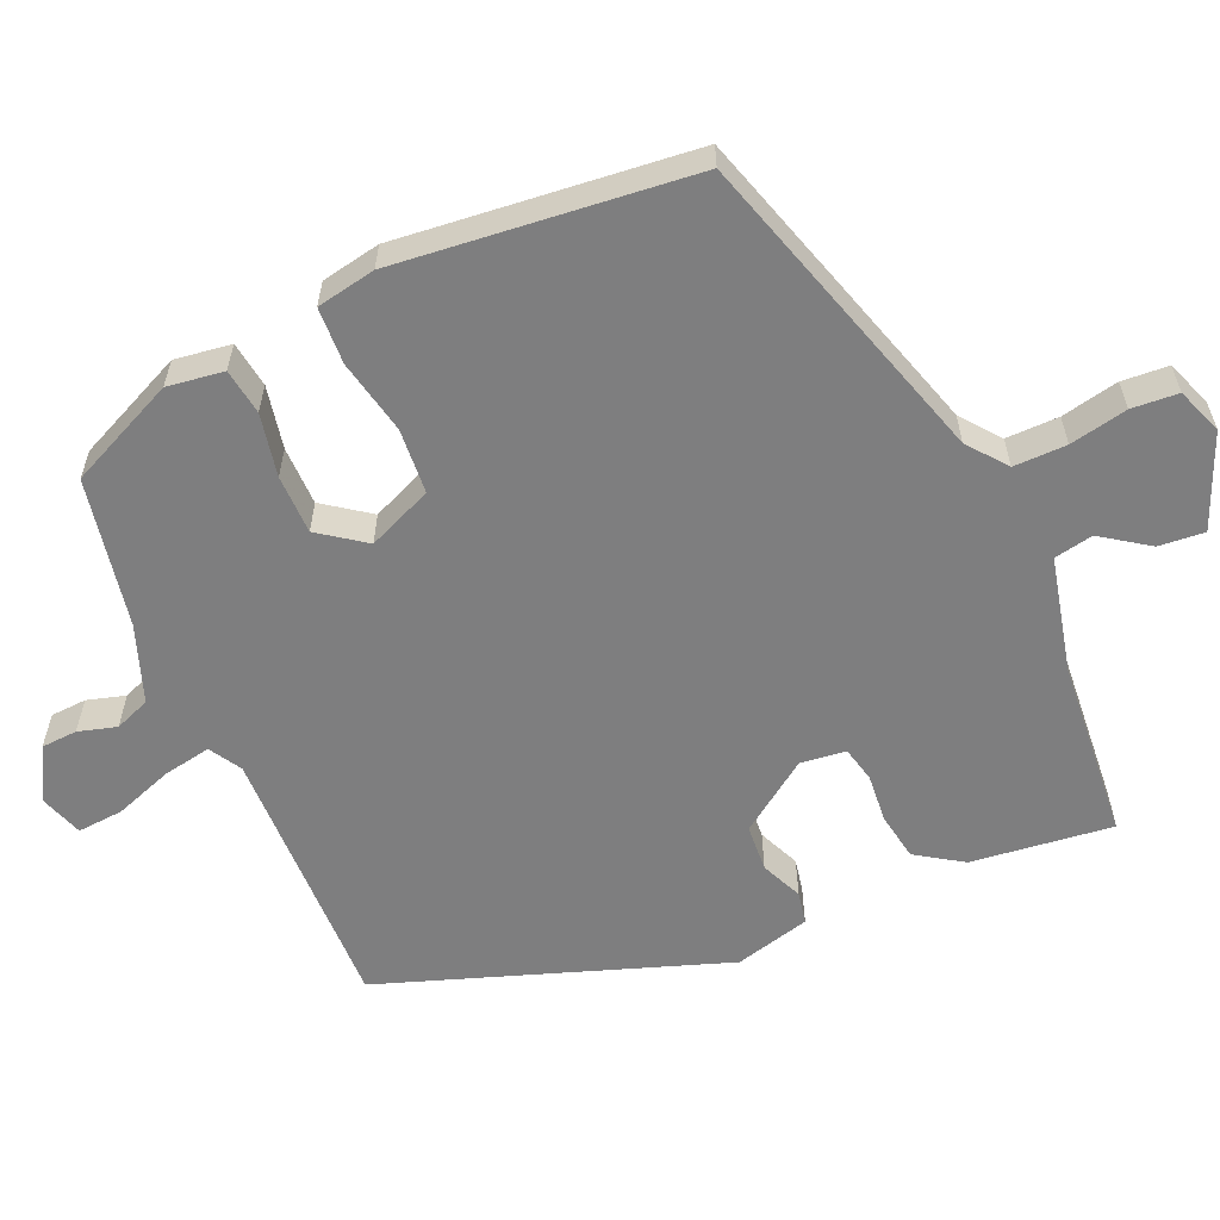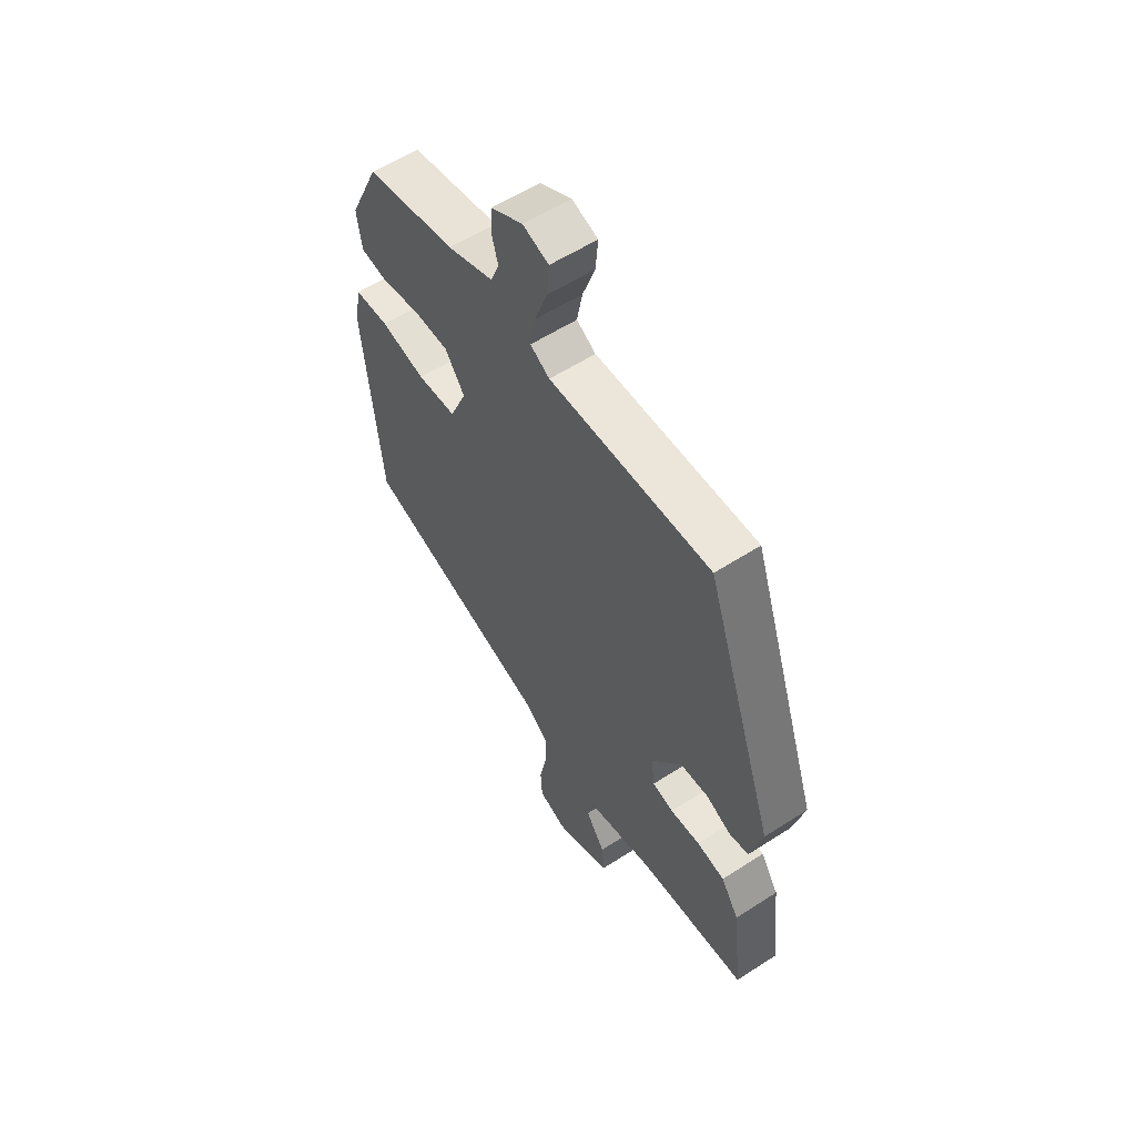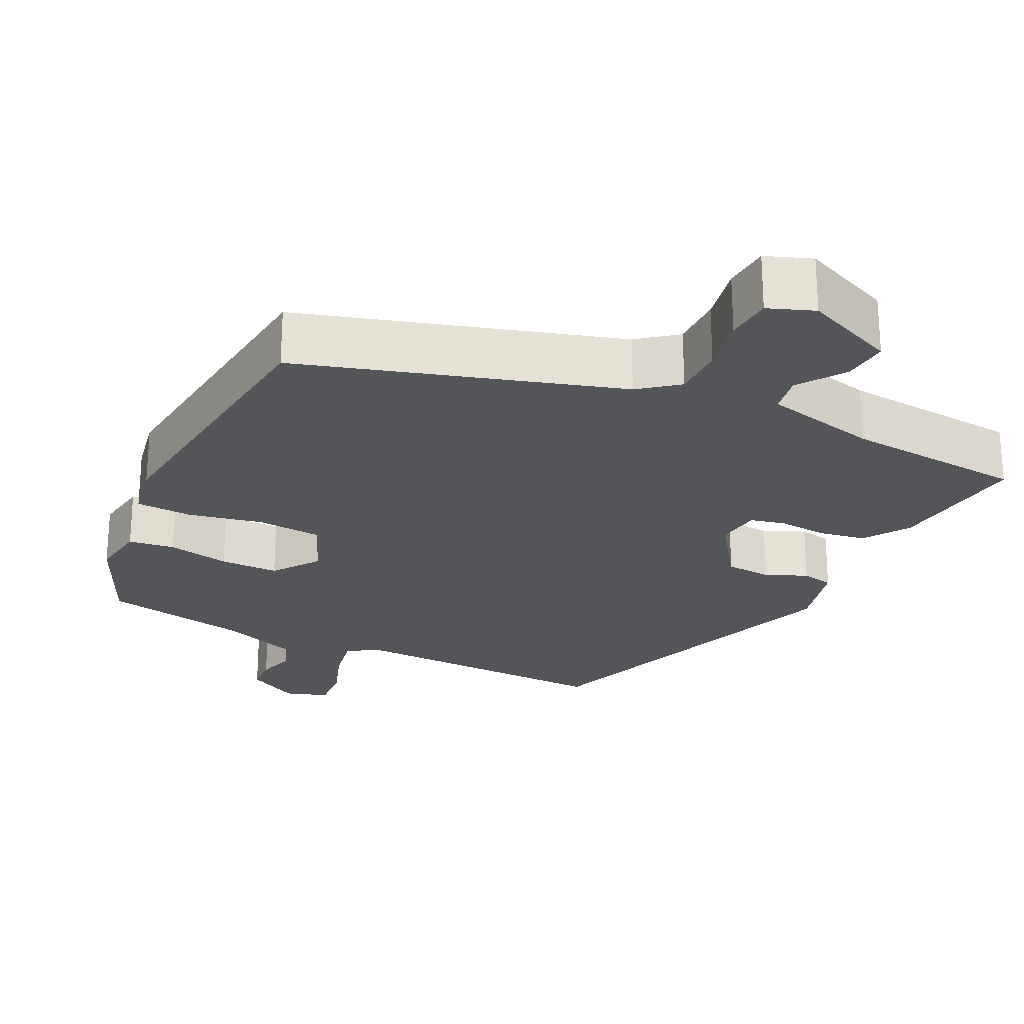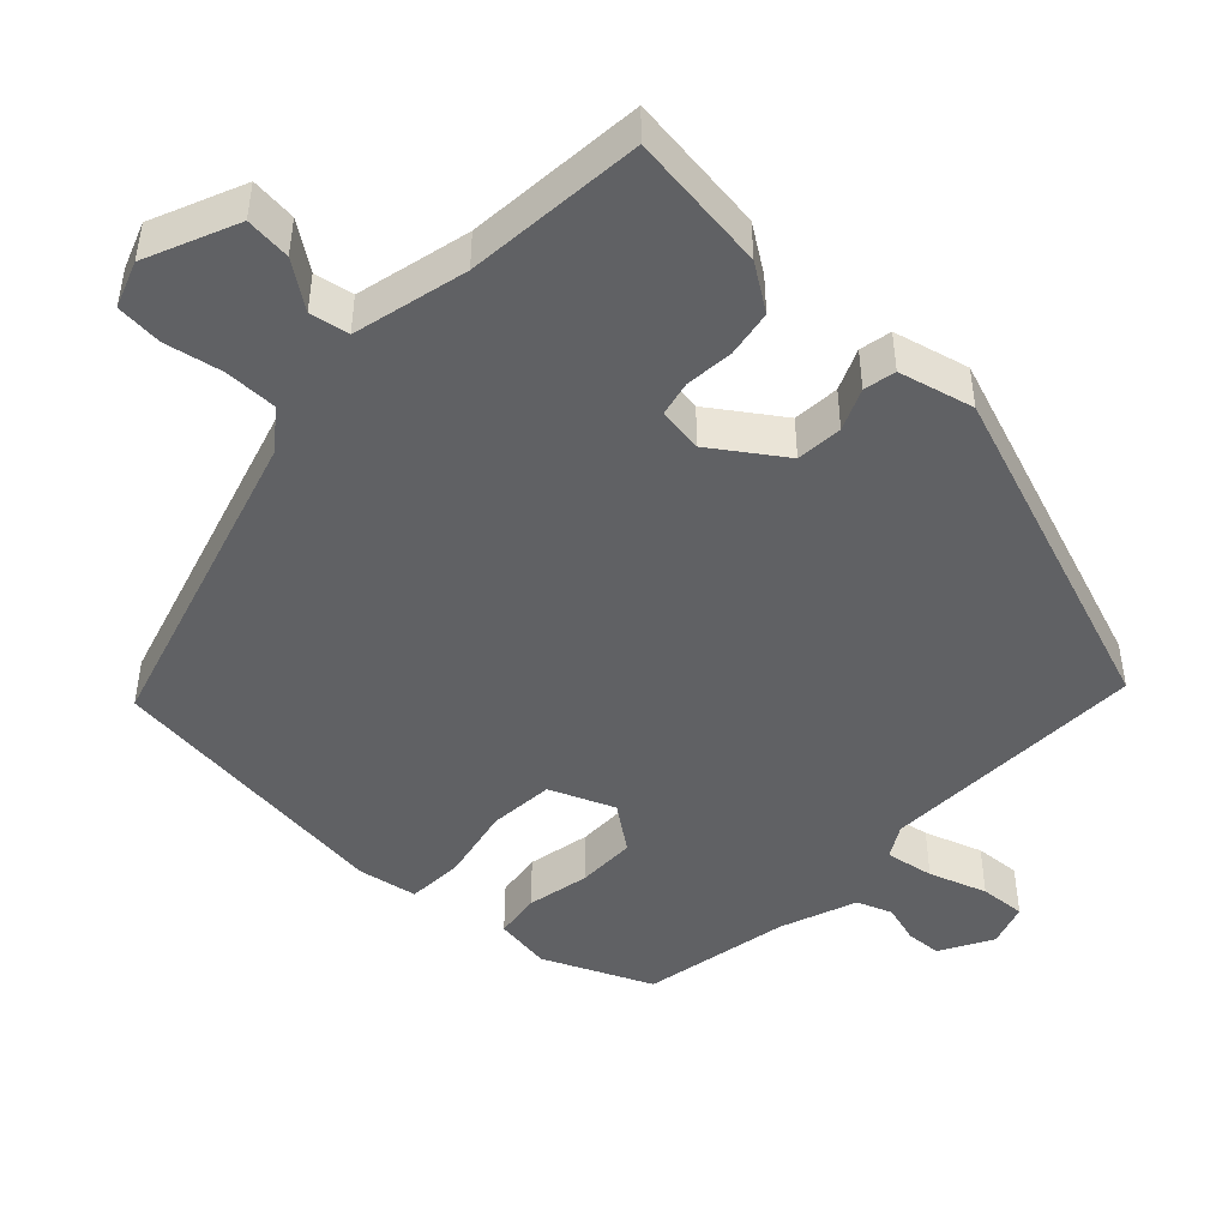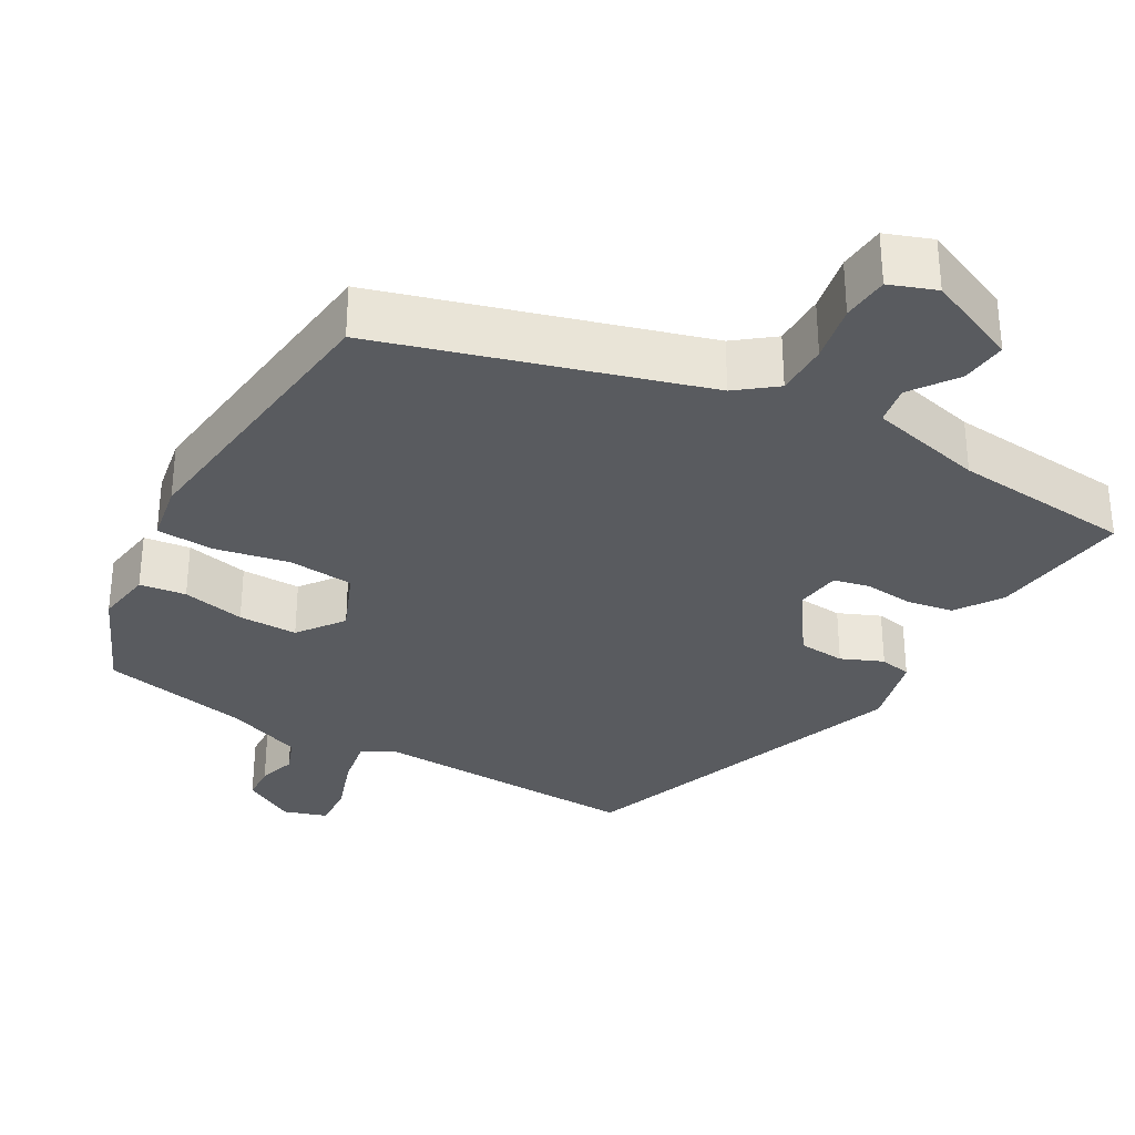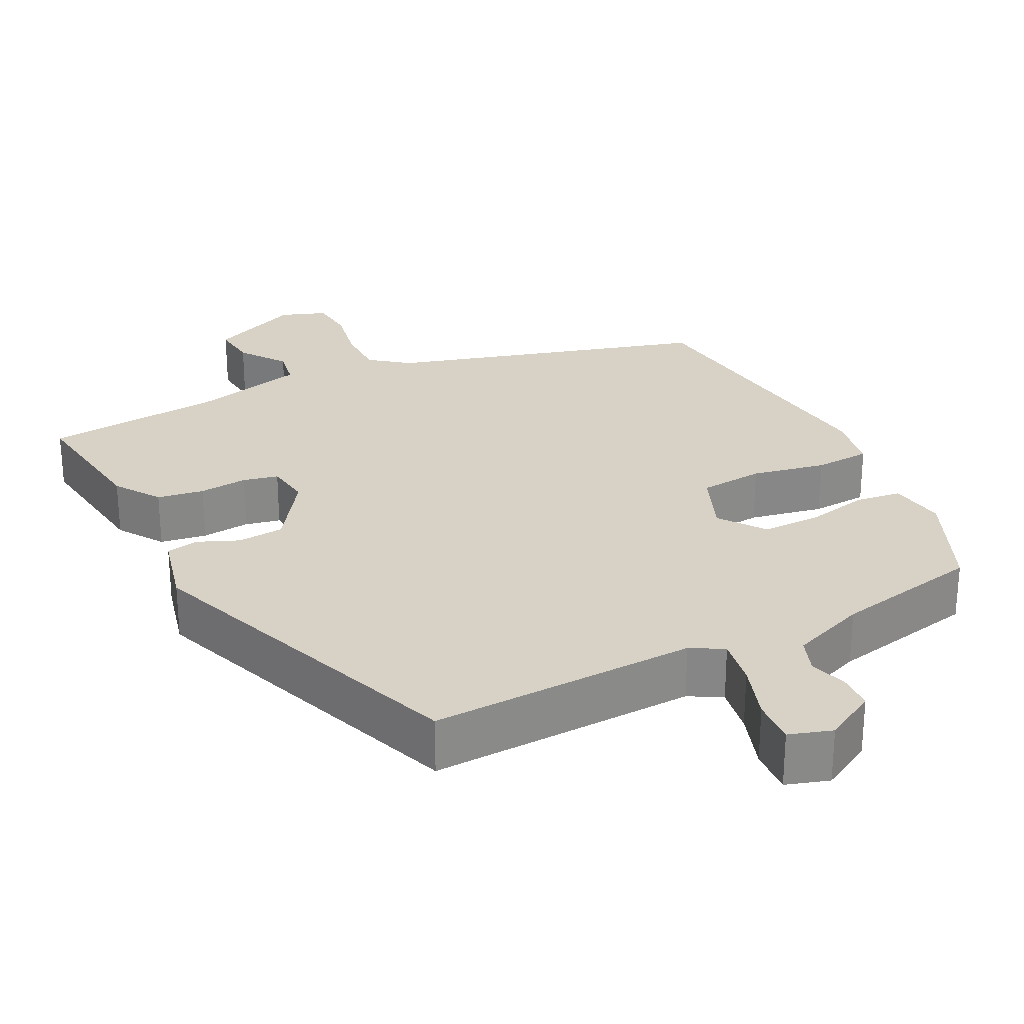
<metadata>
{"format":"obj","ext":"obj","renderer":"f3d","projection":"perspective","resolution":1024,"background":"white","views":[{"elev":-59.5,"azim":113.3,"up":"+Y"},{"elev":57.5,"azim":-123.9,"up":"+Z"},{"elev":-24.7,"azim":153.5,"up":"+Y"},{"elev":-47.0,"azim":-134.2,"up":"+Y"},{"elev":-32.4,"azim":149.4,"up":"+Y"},{"elev":27.4,"azim":-27.8,"up":"+Y"}]}
</metadata>
<code>
v -0.515 0.07 -0.452
v -0.494 0.07 -0.268
v -0.455 0.07 -0.208
v -0.394 0.07 -0.197
v -0.33 0.07 -0.202
v -0.284 0.07 -0.191
v -0.277 0.07 -0.132
v -0.342 0.07 -0.041
v -0.403 0.07 -0.037
v -0.457 0.07 -0.061
v -0.499 0.07 -0.053
v -0.525 0.07 0.045
v -0.372 0.07 0.49
v -0.021 0.07 0.484
v 0.021 0.07 0.509
v 0.009 0.07 0.572
v -0.018 0.07 0.647
v -0.023 0.07 0.707
v 0.033 0.07 0.726
v 0.102 0.07 0.689
v 0.105 0.07 0.642
v 0.091 0.07 0.592
v 0.109 0.07 0.546
v 0.209 0.07 0.51
v 0.403 0.07 0.474
v 0.468 0.07 0.334
v 0.458 0.07 0.26
v 0.398 0.07 0.251
v 0.316 0.07 0.267
v 0.239 0.07 0.266
v 0.196 0.07 0.206
v 0.232 0.07 0.122
v 0.317 0.07 0.116
v 0.414 0.07 0.137
v 0.488 0.07 0.134
v 0.503 0.07 0.057
v 0.465 0.07 -0.329
v 0.051 0.07 -0.458
v 0.001 0.07 -0.498
v 0.002 0.07 -0.567
v 0.018 0.07 -0.642
v 0.014 0.07 -0.703
v -0.046 0.07 -0.726
v -0.167 0.07 -0.676
v -0.162 0.07 -0.616
v -0.12 0.07 -0.555
v -0.13 0.07 -0.504
v -0.28 0.07 -0.47
v -0.515 0 -0.452
v -0.494 0 -0.268
v -0.455 0 -0.208
v -0.394 0 -0.197
v -0.33 0 -0.202
v -0.284 0 -0.191
v -0.277 0 -0.132
v -0.342 0 -0.041
v -0.403 0 -0.037
v -0.457 0 -0.061
v -0.499 0 -0.053
v -0.525 0 0.045
v -0.372 0 0.49
v -0.021 0 0.484
v 0.021 0 0.509
v 0.009 0 0.572
v -0.018 0 0.647
v -0.023 0 0.707
v 0.033 0 0.726
v 0.102 0 0.689
v 0.105 0 0.642
v 0.091 0 0.592
v 0.109 0 0.546
v 0.209 0 0.51
v 0.403 0 0.474
v 0.468 0 0.334
v 0.458 0 0.26
v 0.398 0 0.251
v 0.316 0 0.267
v 0.239 0 0.266
v 0.196 0 0.206
v 0.232 0 0.122
v 0.317 0 0.116
v 0.414 0 0.137
v 0.488 0 0.134
v 0.503 0 0.057
v 0.465 0 -0.329
v 0.051 0 -0.458
v 0.001 0 -0.498
v 0.002 0 -0.567
v 0.018 0 -0.642
v 0.014 0 -0.703
v -0.046 0 -0.726
v -0.167 0 -0.676
v -0.162 0 -0.616
v -0.12 0 -0.555
v -0.13 0 -0.504
v -0.28 0 -0.47
f 43 44 45 46
f 43 46 47
f 40 41 42 43
f 39 40 43 47
f 38 39 47 48
f 33 34 35 36
f 32 33 36 37
f 26 27 28 29
f 24 25 26 29
f 23 24 29 30
f 19 20 21 22
f 19 22 23
f 16 17 18 19
f 15 16 19 23
f 14 15 23 30
f 9 10 11 12
f 8 9 12 13
f 7 8 13 14
f 2 3 4 5
f 2 5 6
f 1 2 6
f 48 1 6
f 32 37 38 48
f 31 32 48 6
f 14 30 31
f 6 7 14 31
f 94 93 92 91
f 95 94 91
f 91 90 89 88
f 95 91 88 87
f 96 95 87 86
f 84 83 82 81
f 85 84 81 80
f 77 76 75 74
f 77 74 73 72
f 78 77 72 71
f 70 69 68 67
f 71 70 67
f 67 66 65 64
f 71 67 64 63
f 78 71 63 62
f 60 59 58 57
f 61 60 57 56
f 62 61 56 55
f 53 52 51 50
f 54 53 50
f 54 50 49
f 54 49 96
f 96 86 85 80
f 54 96 80 79
f 79 78 62
f 79 62 55 54
f 1 49 50 2
f 2 50 51 3
f 3 51 52 4
f 4 52 53 5
f 5 53 54 6
f 6 54 55 7
f 7 55 56 8
f 8 56 57 9
f 9 57 58 10
f 10 58 59 11
f 11 59 60 12
f 12 60 61 13
f 13 61 62 14
f 14 62 63 15
f 15 63 64 16
f 16 64 65 17
f 17 65 66 18
f 18 66 67 19
f 19 67 68 20
f 20 68 69 21
f 21 69 70 22
f 22 70 71 23
f 23 71 72 24
f 24 72 73 25
f 25 73 74 26
f 26 74 75 27
f 27 75 76 28
f 28 76 77 29
f 29 77 78 30
f 30 78 79 31
f 31 79 80 32
f 32 80 81 33
f 33 81 82 34
f 34 82 83 35
f 35 83 84 36
f 36 84 85 37
f 37 85 86 38
f 38 86 87 39
f 39 87 88 40
f 40 88 89 41
f 41 89 90 42
f 42 90 91 43
f 43 91 92 44
f 44 92 93 45
f 45 93 94 46
f 46 94 95 47
f 47 95 96 48
f 48 96 49 1

</code>
